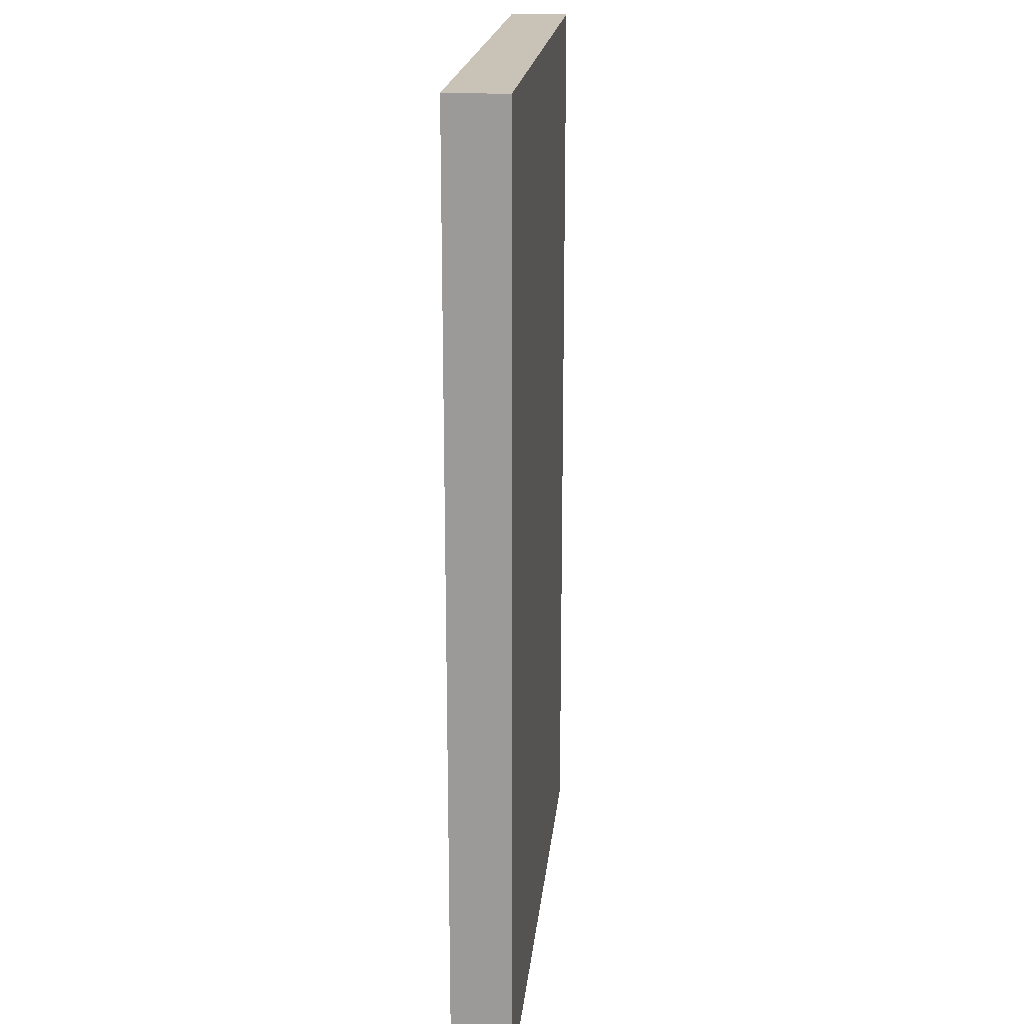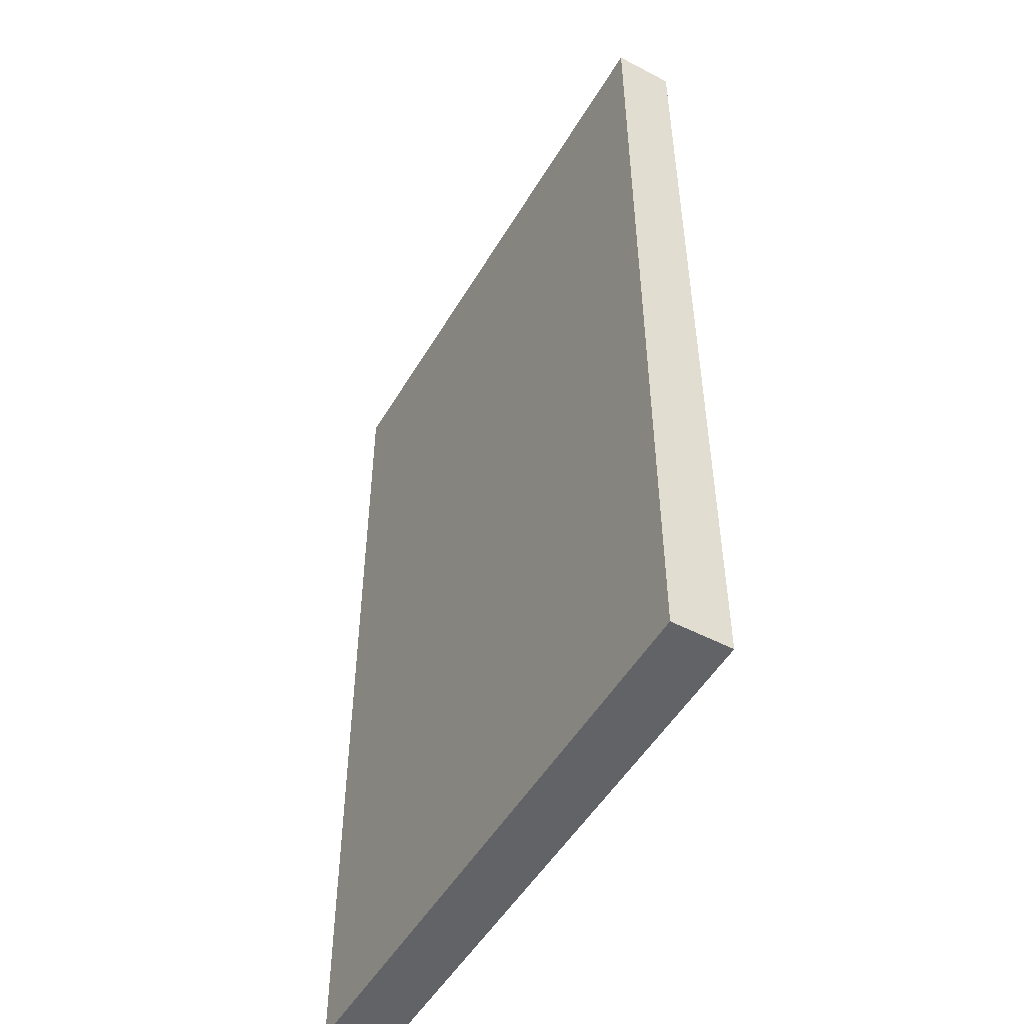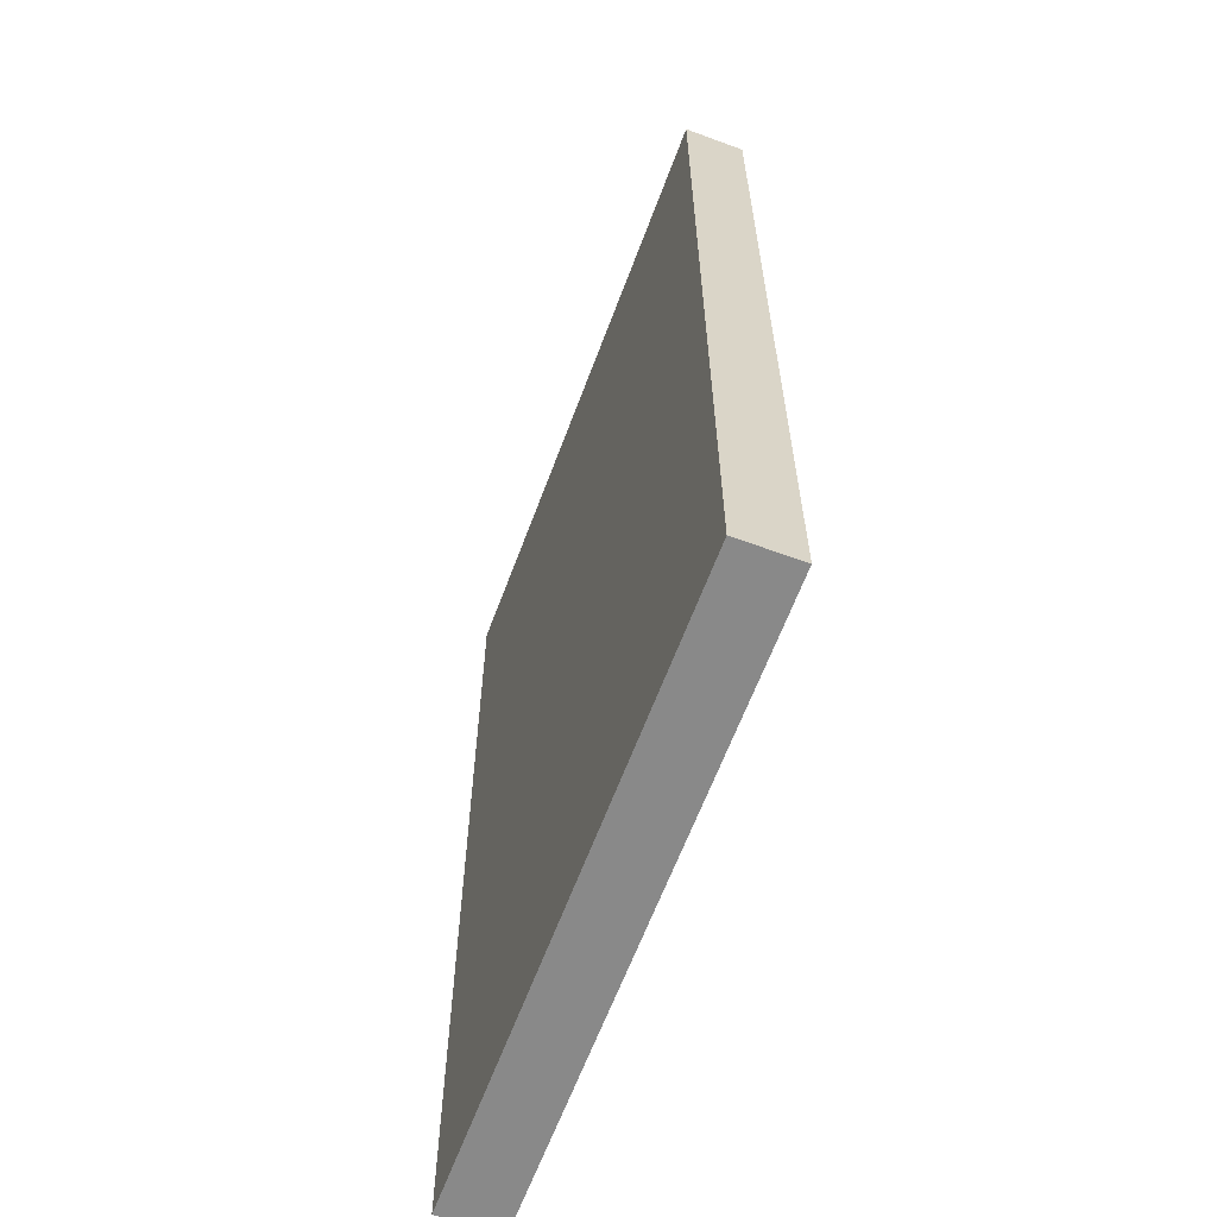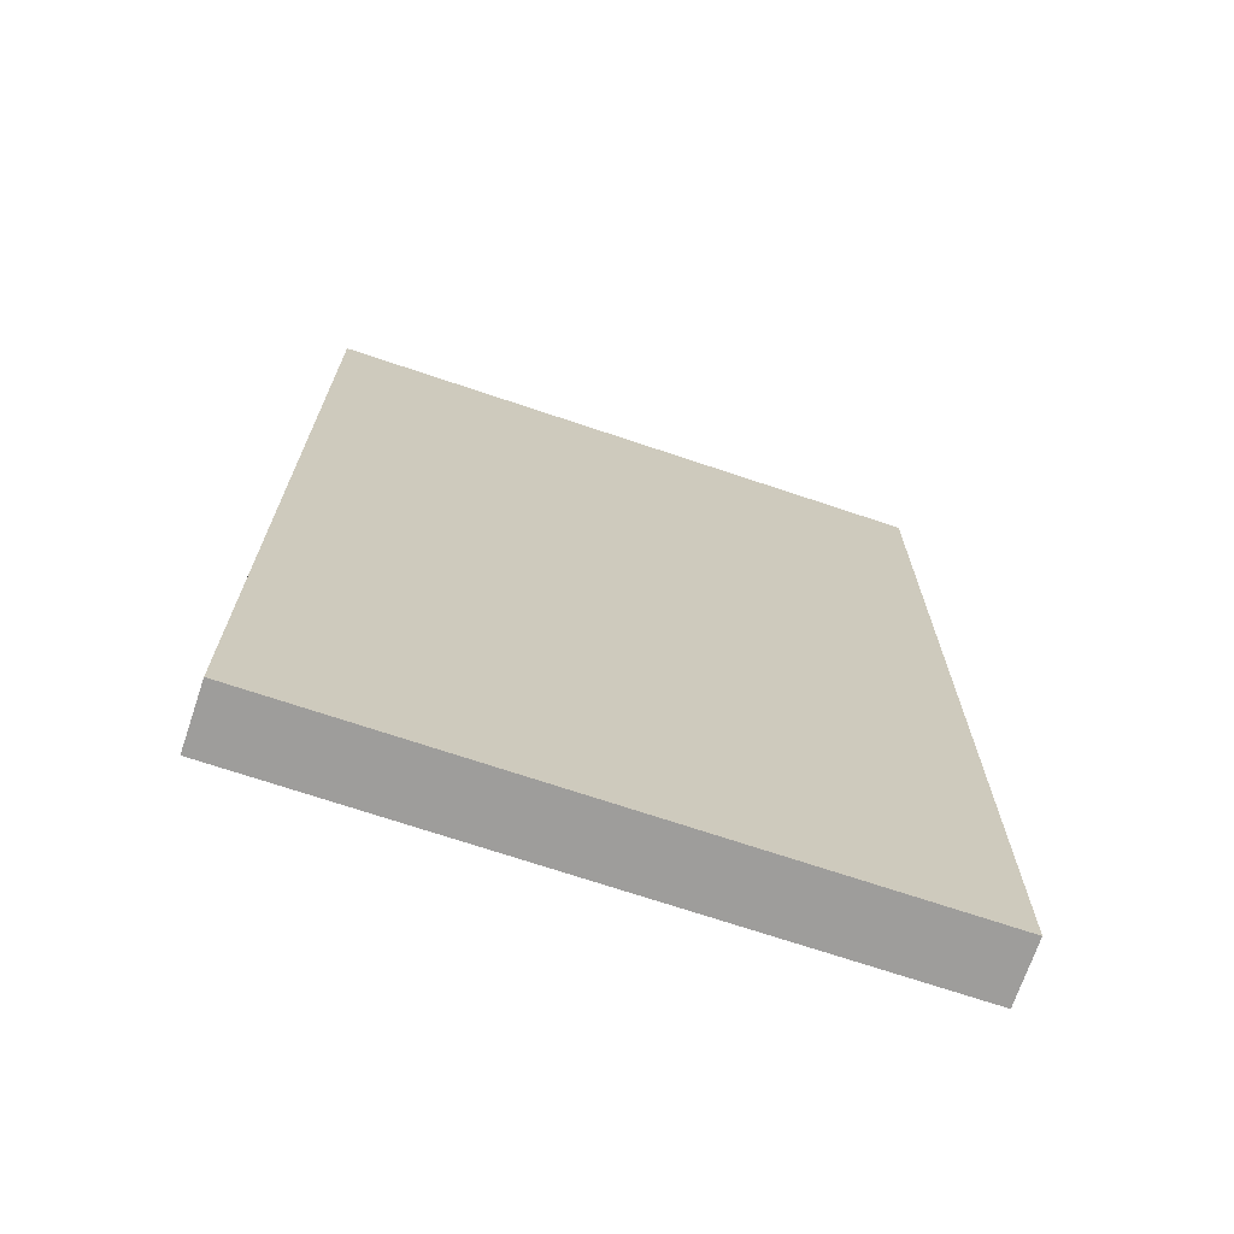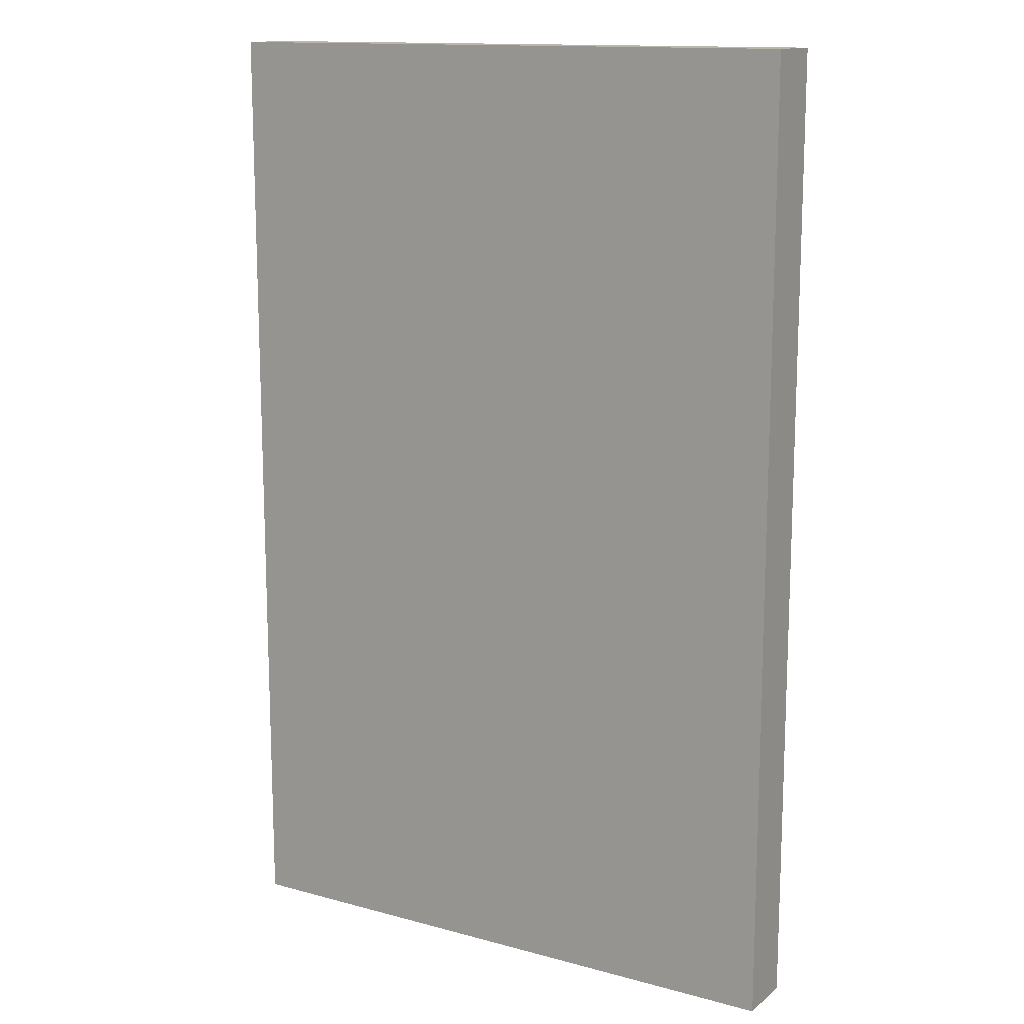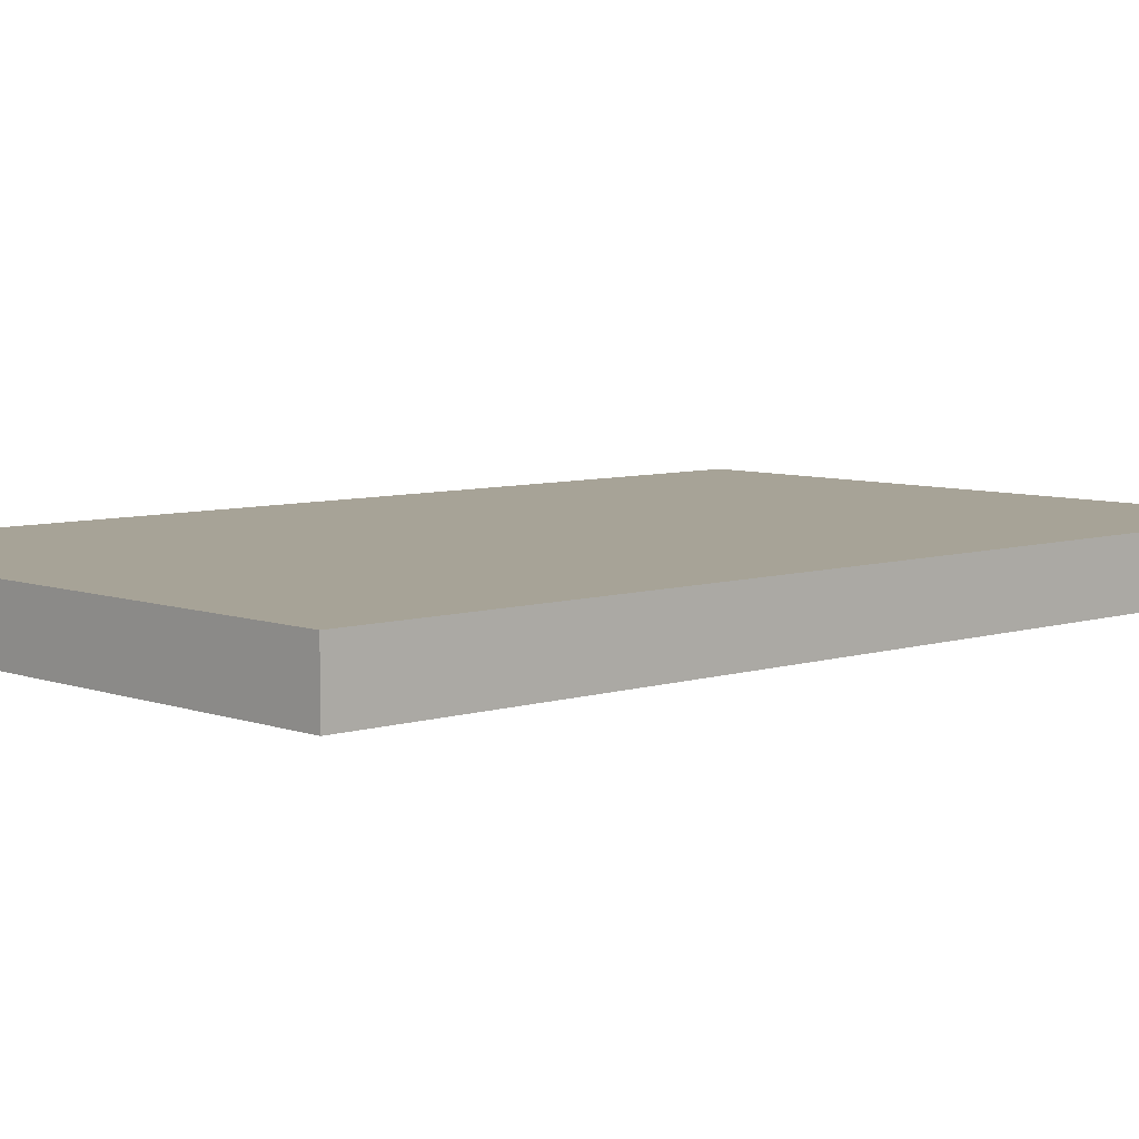
<metadata>
{"format":"obj","ext":"obj","renderer":"f3d","projection":"perspective","resolution":1024,"background":"white","views":[{"elev":19.5,"azim":-84.3,"up":"+Z"},{"elev":-50.8,"azim":-119.7,"up":"+Z"},{"elev":-63.2,"azim":69.6,"up":"+Z"},{"elev":-70.6,"azim":161.4,"up":"+Z"},{"elev":13.8,"azim":31.2,"up":"+Z"},{"elev":6.7,"azim":46.8,"up":"+Y"}]}
</metadata>
<code>
v  -0.3142 0.0312 -0.4942
v  -0.3142 0.0312 0.4942
v  0.3142 0.0312 0.4942
v  -0.3142 -0.0312 0.4942
v  0.3142 0.0312 -0.4942
v  0.3142 -0.0312 -0.4942
v  -0.3142 -0.0312 -0.4942
v  0.3142 -0.0312 0.4942
g RectV_COL
f 2 3 5
f 5 1 2
f 6 8 4
f 4 7 6
f 6 7 1
f 1 5 6
f 7 4 2
f 2 1 7
f 4 8 3
f 3 2 4
f 8 6 5
f 5 3 8

</code>
